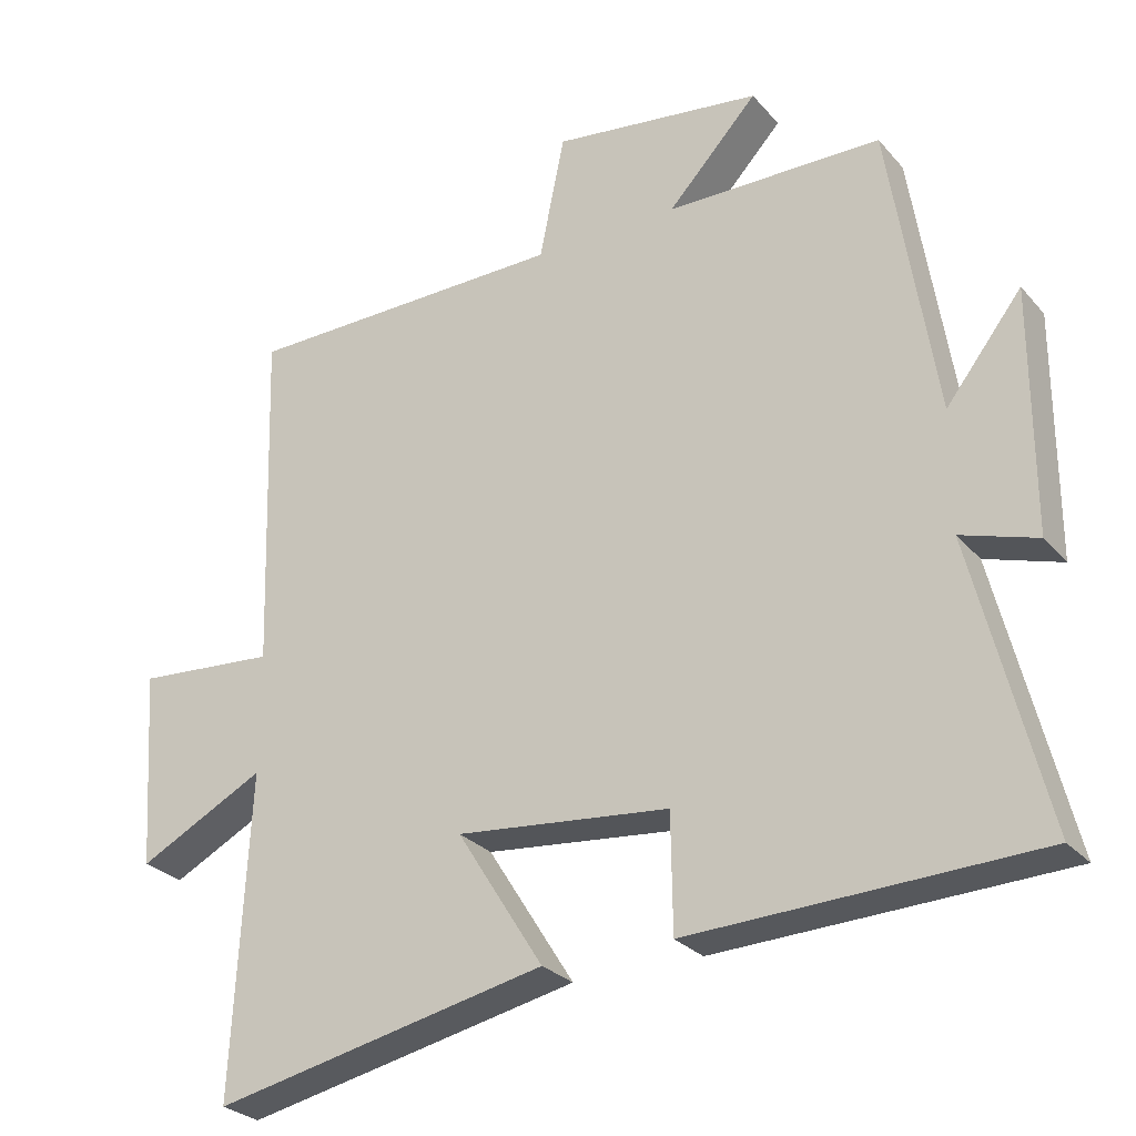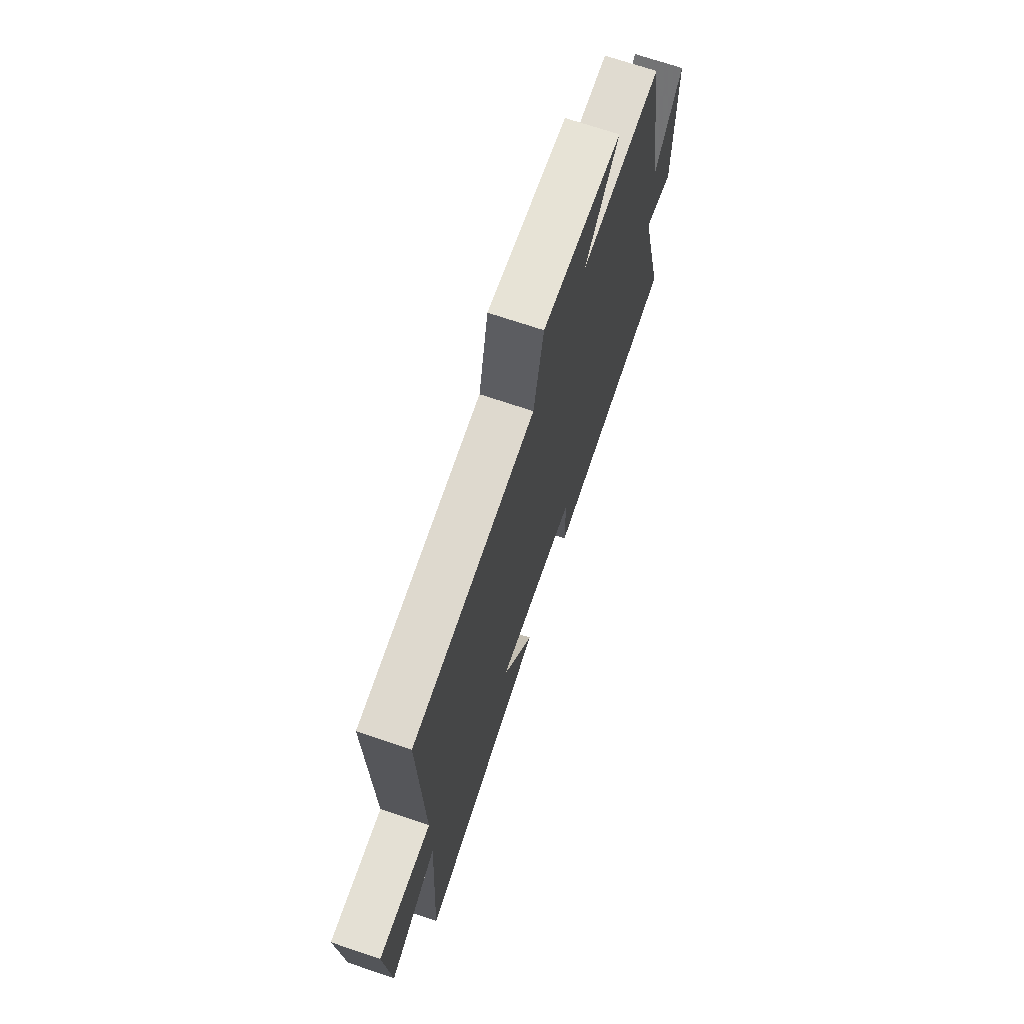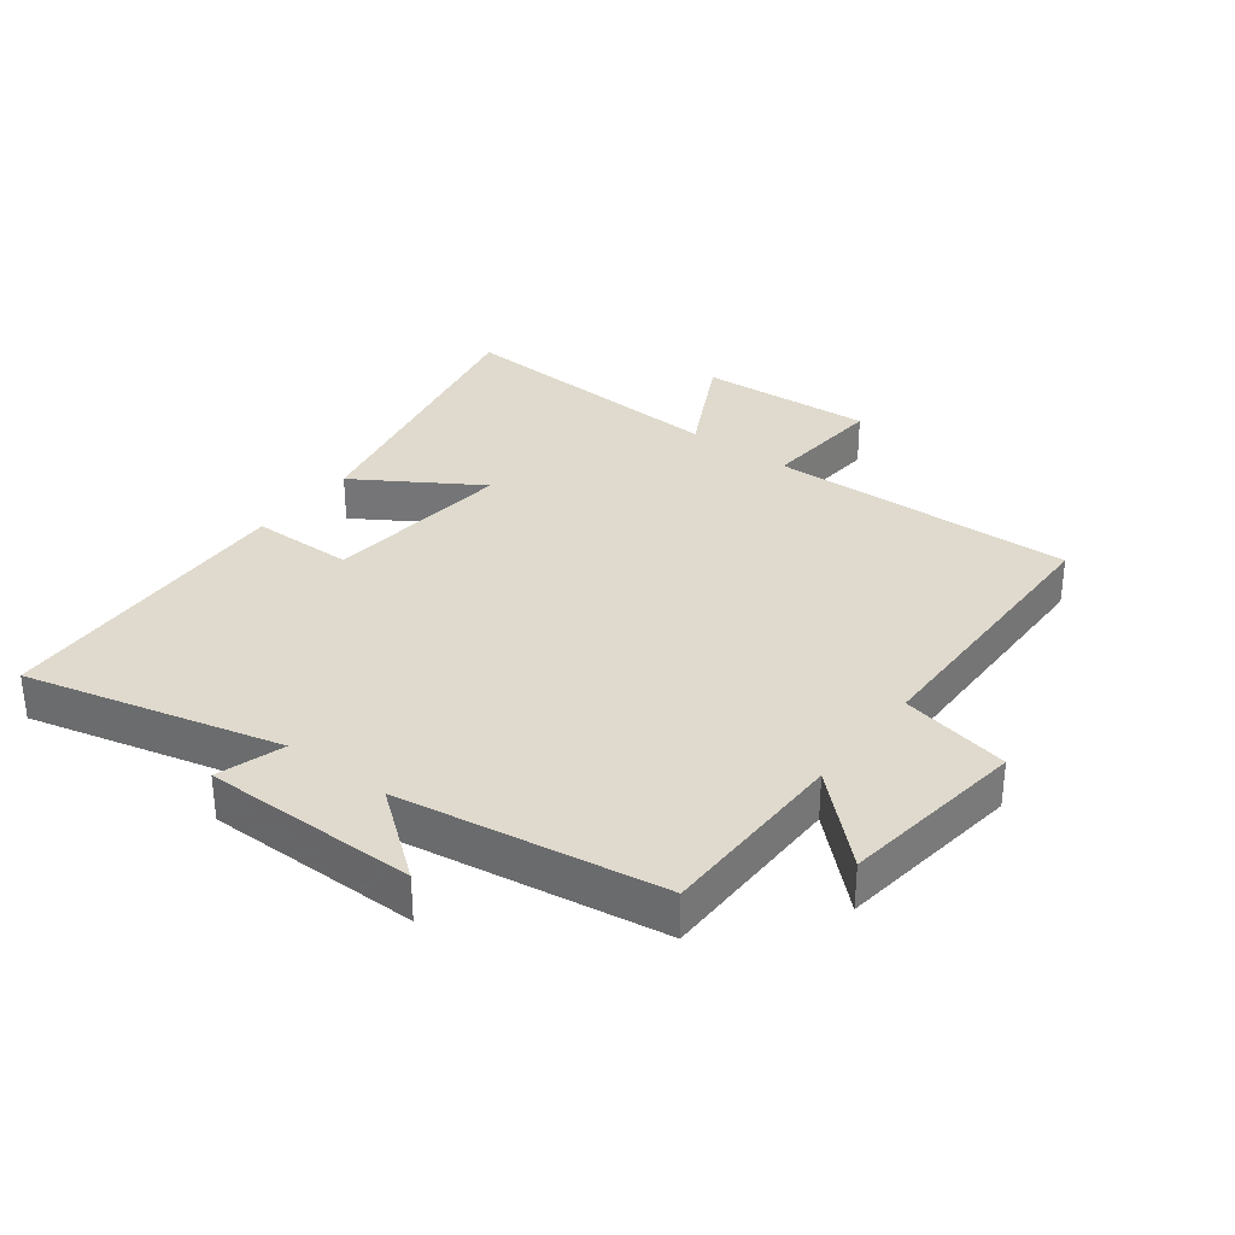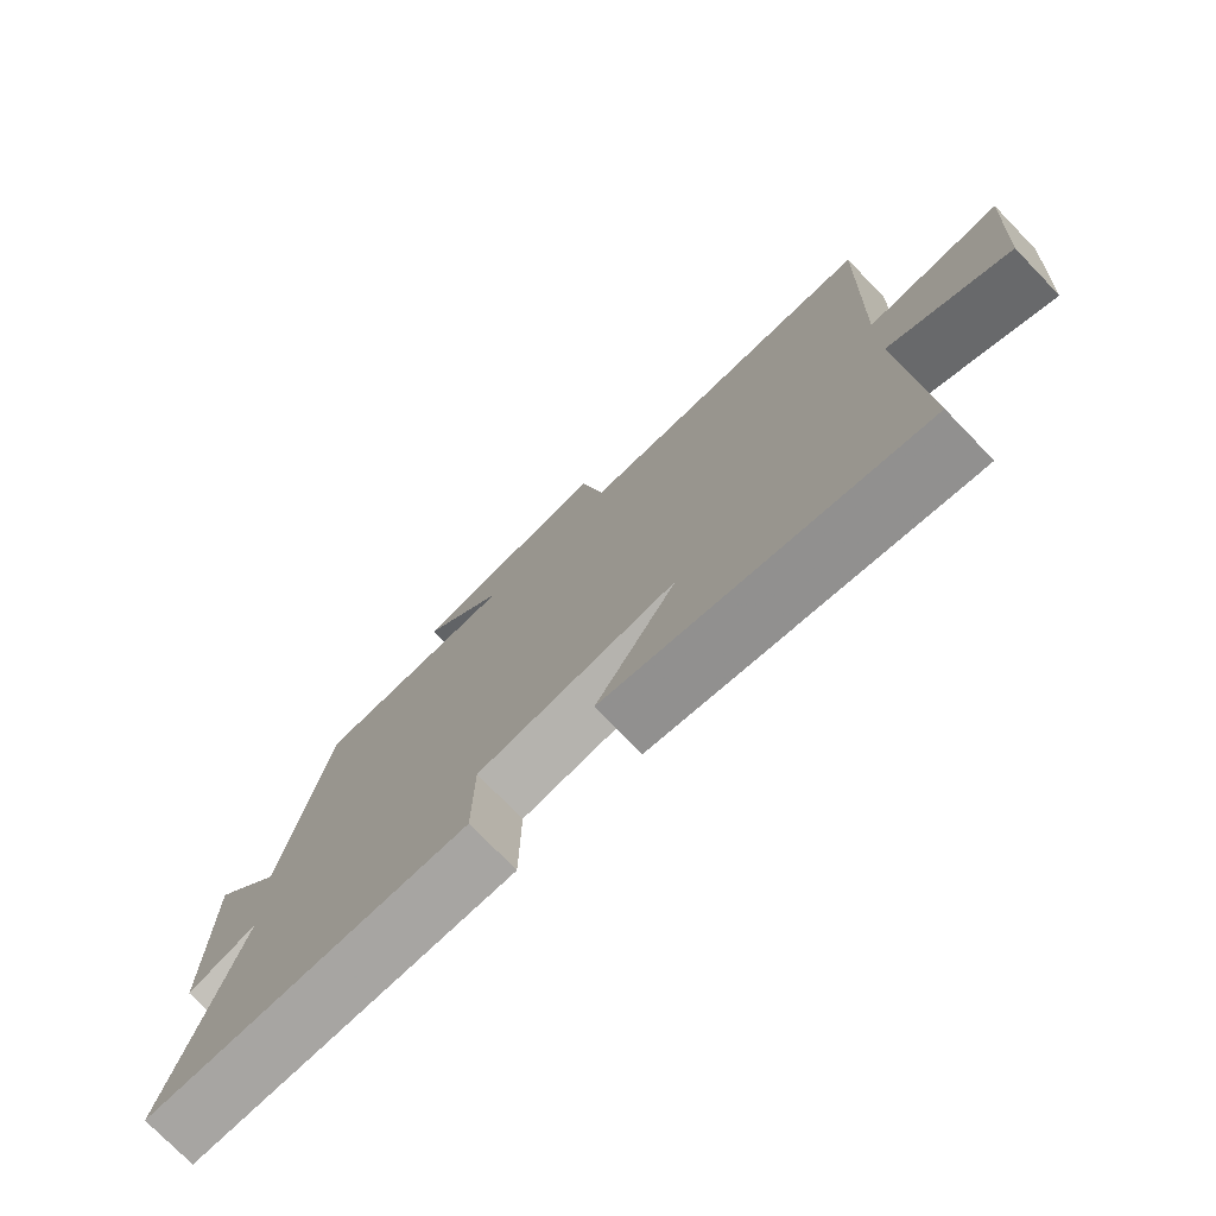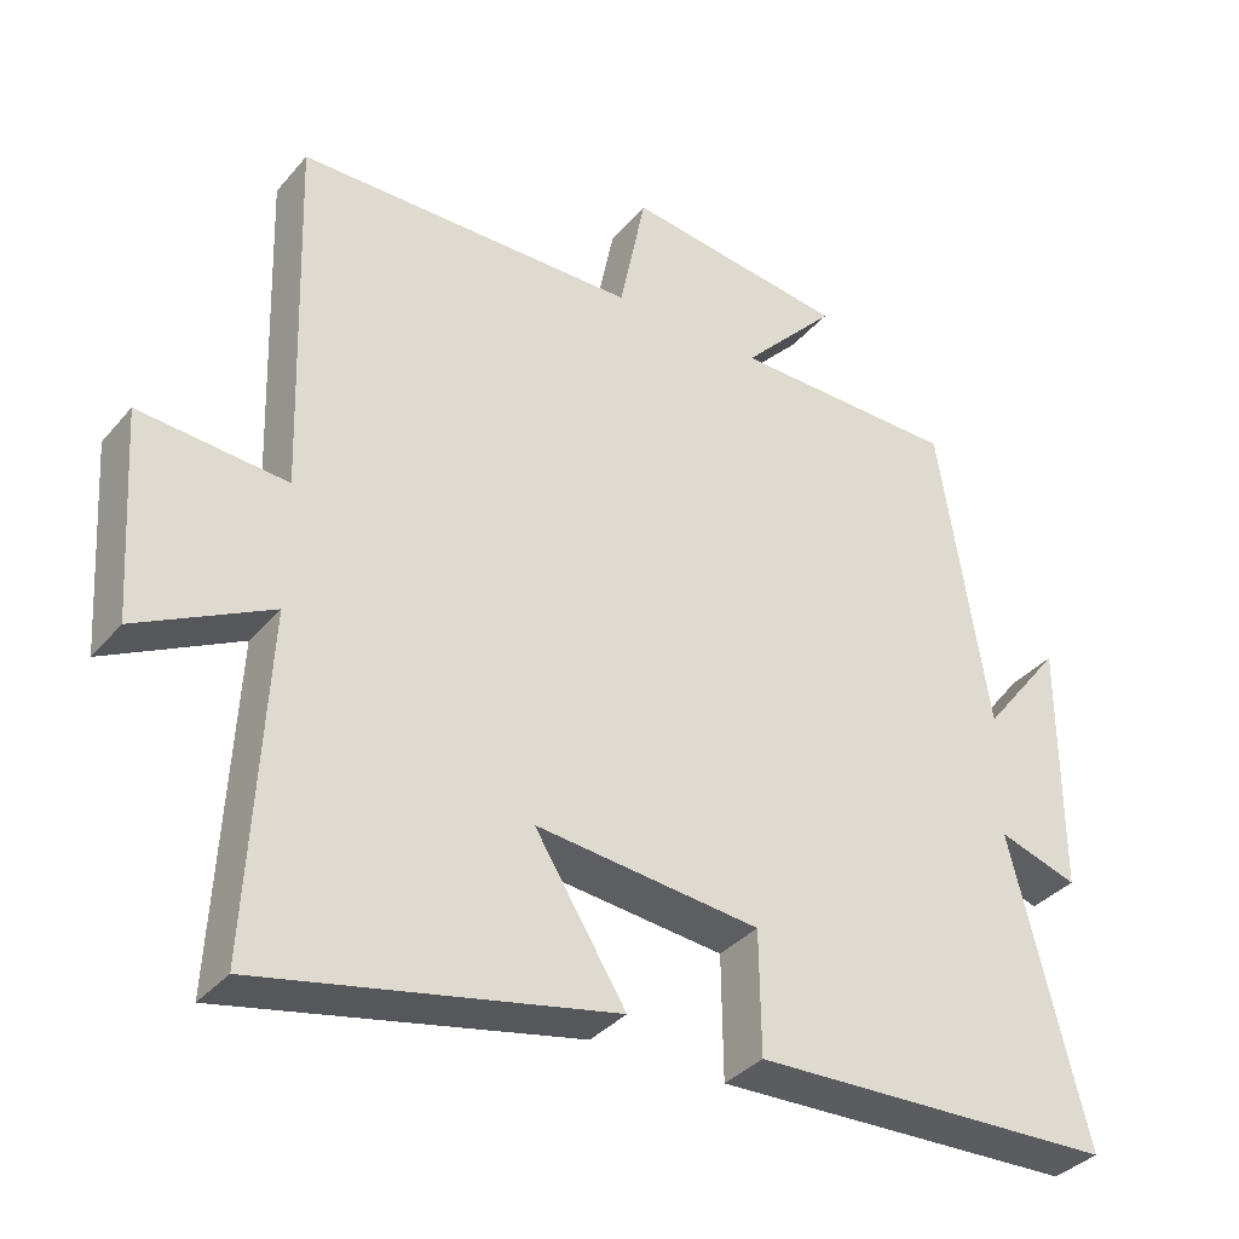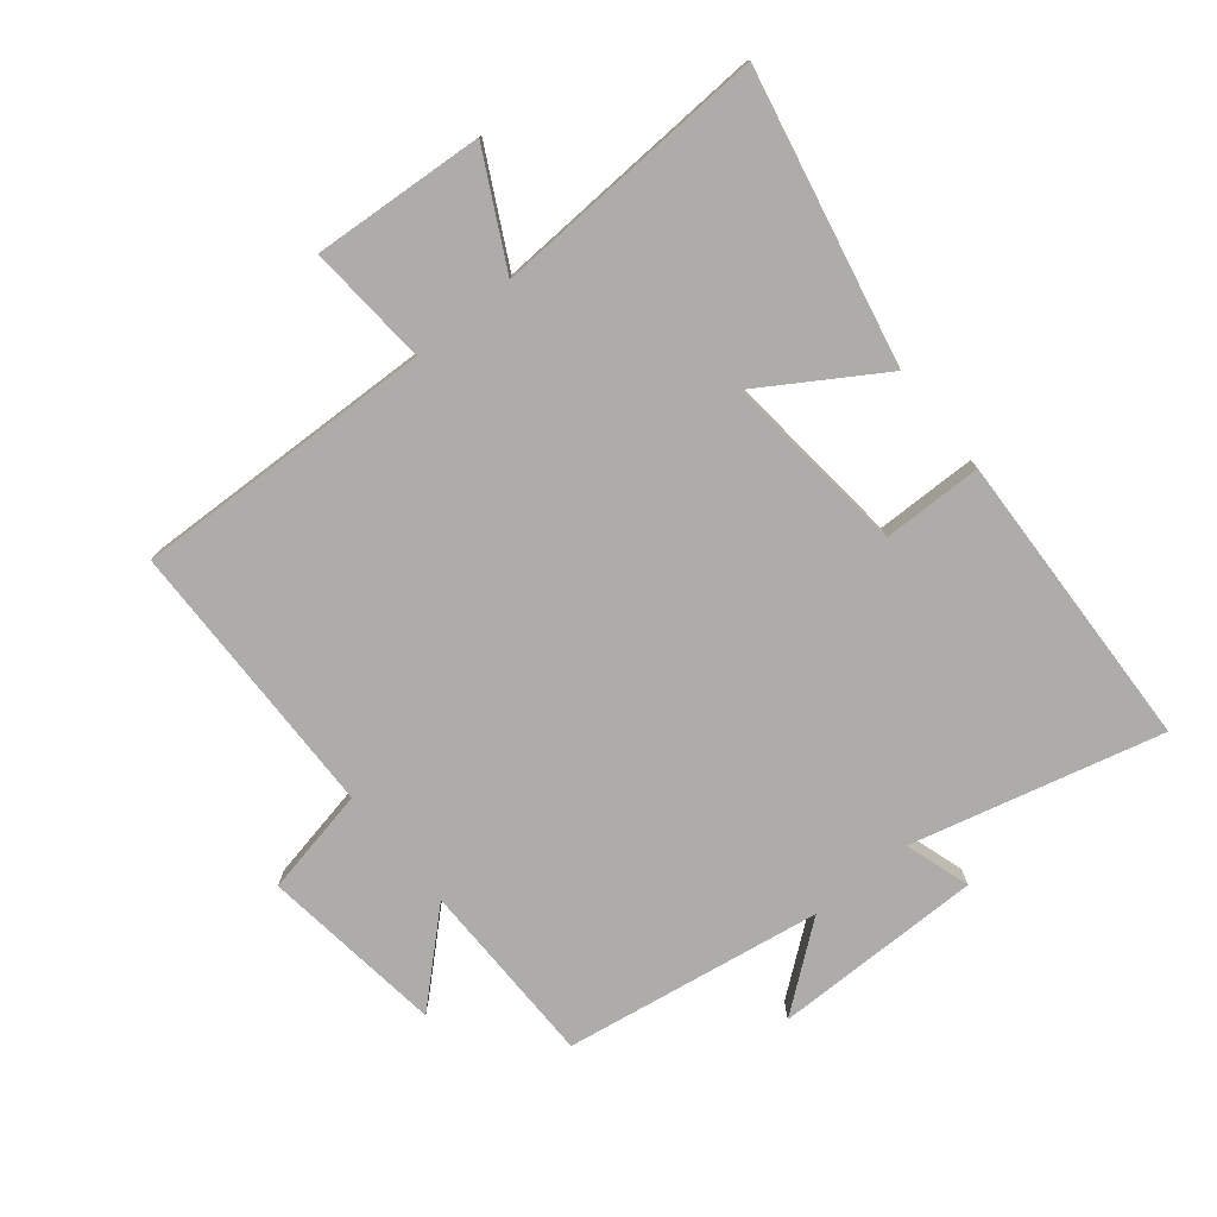
<metadata>
{"format":"obj","ext":"obj","renderer":"f3d","projection":"perspective","resolution":1024,"background":"white","views":[{"elev":-27.3,"azim":-148.4,"up":"+Z"},{"elev":70.6,"azim":108.7,"up":"+Z"},{"elev":32.8,"azim":-52.7,"up":"+Y"},{"elev":-75.6,"azim":44.1,"up":"+Z"},{"elev":-35.7,"azim":145.4,"up":"+Z"},{"elev":-76.7,"azim":129.0,"up":"+Y"}]}
</metadata>
<code>
v -0.6 0.07 -0.482
v -0.5 0.07 -0.083
v -0.605 0.07 -0.116
v -0.605 0.07 0.22
v -0.5 0.07 0.085
v -0.435 0.07 0.497
v -0.136 0.07 0.5
v -0.261 0.07 0.634
v 0.031 0.07 0.672
v 0.066 0.07 0.5
v 0.515 0.07 0.493
v 0.5 0.07 0.012
v 0.694 0.07 0.027
v 0.676 0.07 -0.247
v 0.5 0.07 -0.156
v 0.523 0.07 -0.598
v 0.059 0.07 -0.5
v 0.179 0.07 -0.309
v -0.117 0.07 -0.339
v -0.119 0.07 -0.5
v -0.6 0 -0.482
v -0.5 0 -0.083
v -0.605 0 -0.116
v -0.605 0 0.22
v -0.5 0 0.085
v -0.435 0 0.497
v -0.136 0 0.5
v -0.261 0 0.634
v 0.031 0 0.672
v 0.066 0 0.5
v 0.515 0 0.493
v 0.5 0 0.012
v 0.694 0 0.027
v 0.676 0 -0.247
v 0.5 0 -0.156
v 0.523 0 -0.598
v 0.059 0 -0.5
v 0.179 0 -0.309
v -0.117 0 -0.339
v -0.119 0 -0.5
f 19 20 1 2
f 18 19 2
f 15 16 17 18
f 15 18 2
f 12 13 14 15
f 12 15 2
f 10 11 12 2
f 7 8 9 10
f 5 6 7 10
f 5 10 2 3
f 3 4 5
f 22 21 40 39
f 22 39 38
f 38 37 36 35
f 22 38 35
f 35 34 33 32
f 22 35 32
f 22 32 31 30
f 30 29 28 27
f 30 27 26 25
f 23 22 30 25
f 25 24 23
f 1 21 22 2
f 2 22 23 3
f 3 23 24 4
f 4 24 25 5
f 5 25 26 6
f 6 26 27 7
f 7 27 28 8
f 8 28 29 9
f 9 29 30 10
f 10 30 31 11
f 11 31 32 12
f 12 32 33 13
f 13 33 34 14
f 14 34 35 15
f 15 35 36 16
f 16 36 37 17
f 17 37 38 18
f 18 38 39 19
f 19 39 40 20
f 20 40 21 1

</code>
